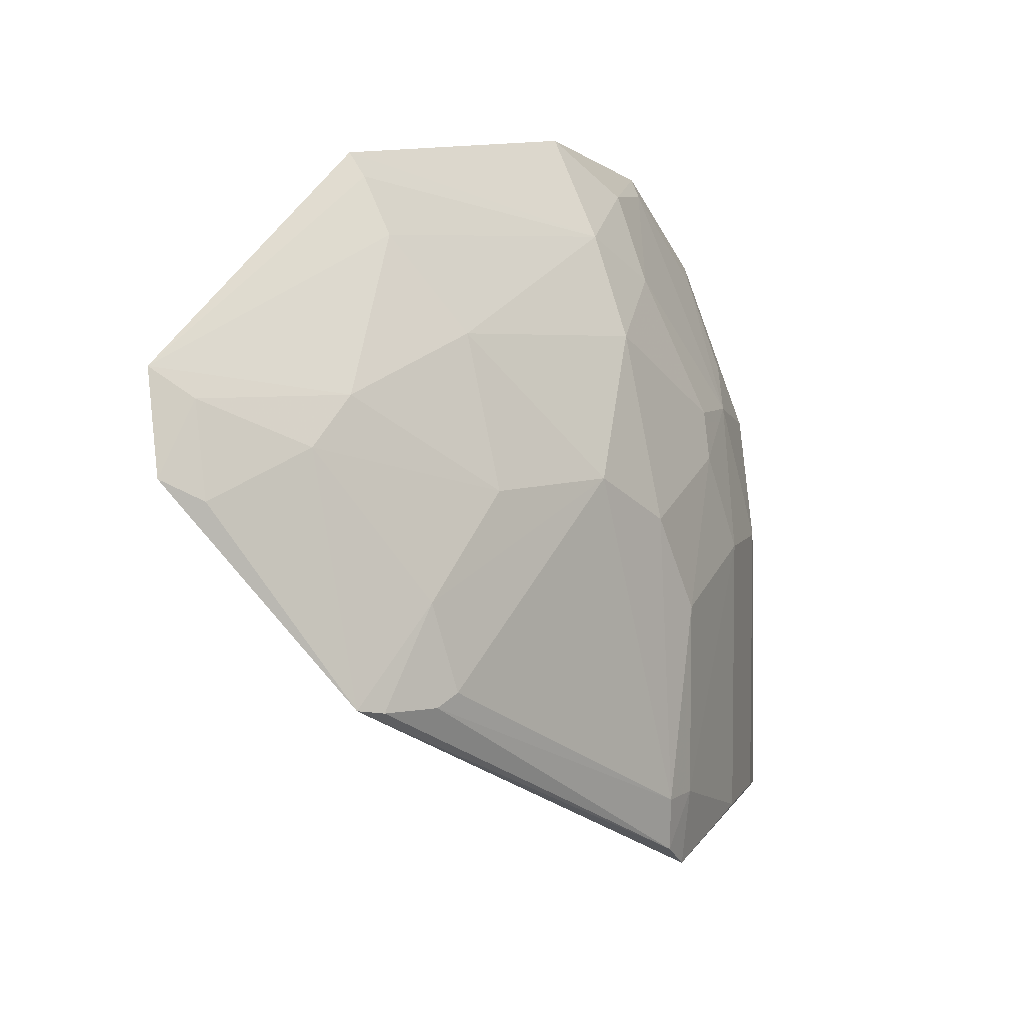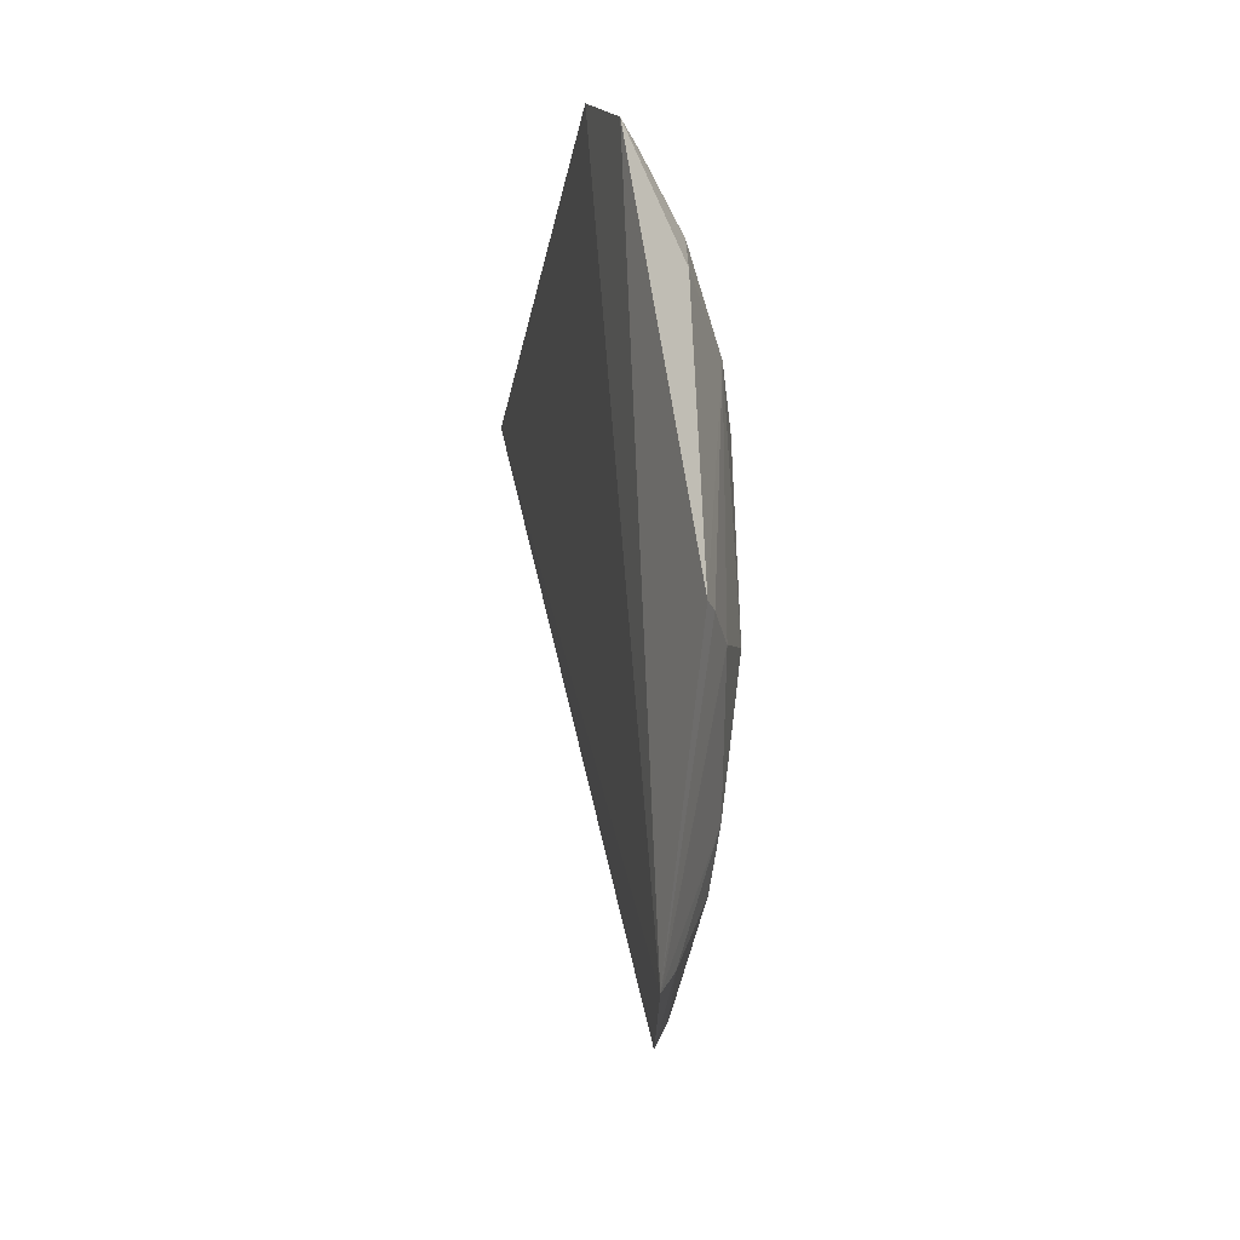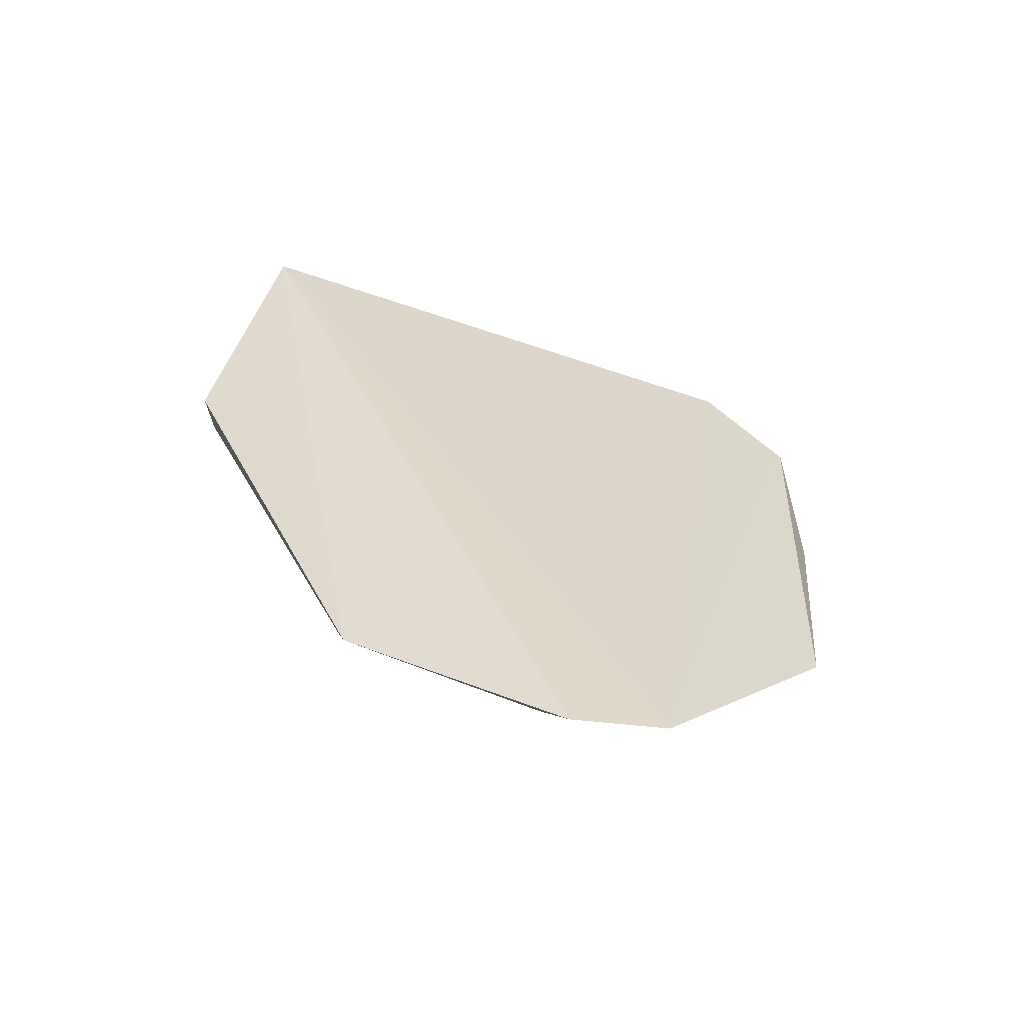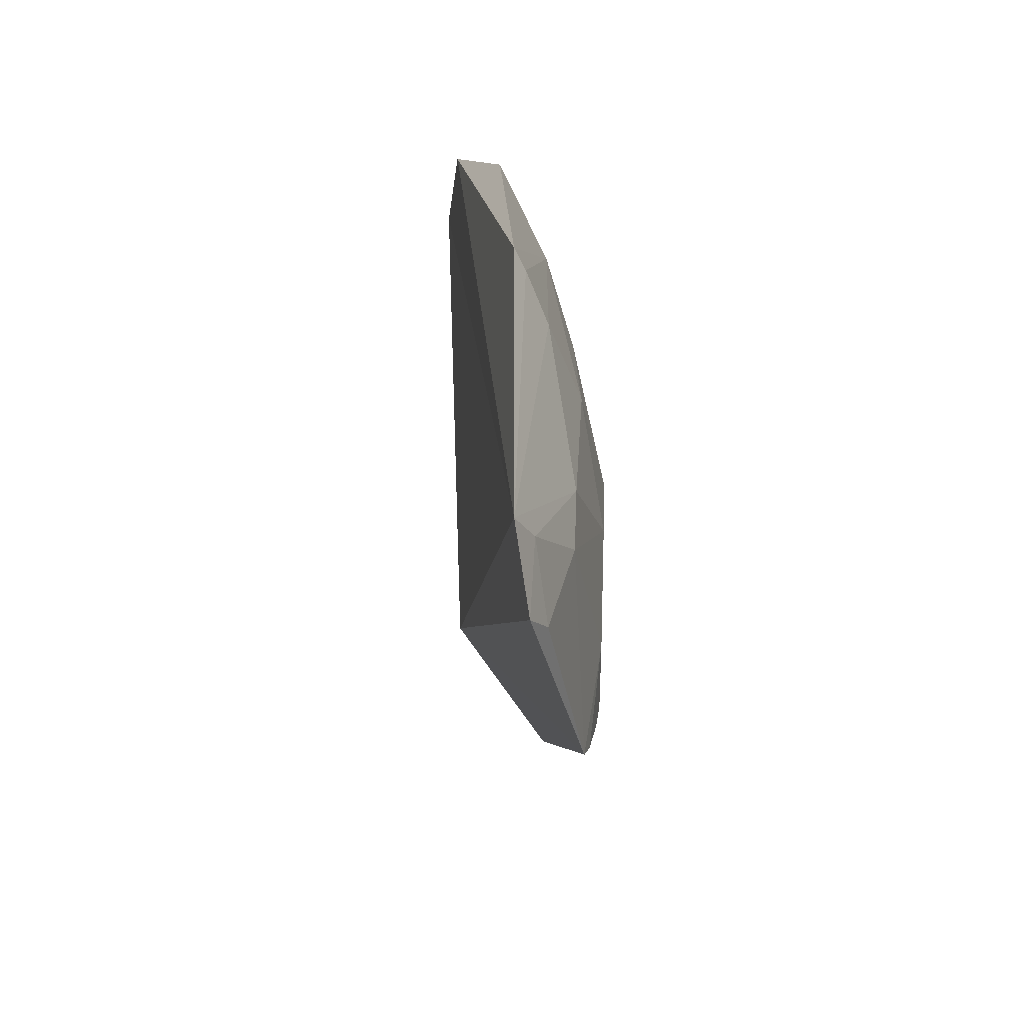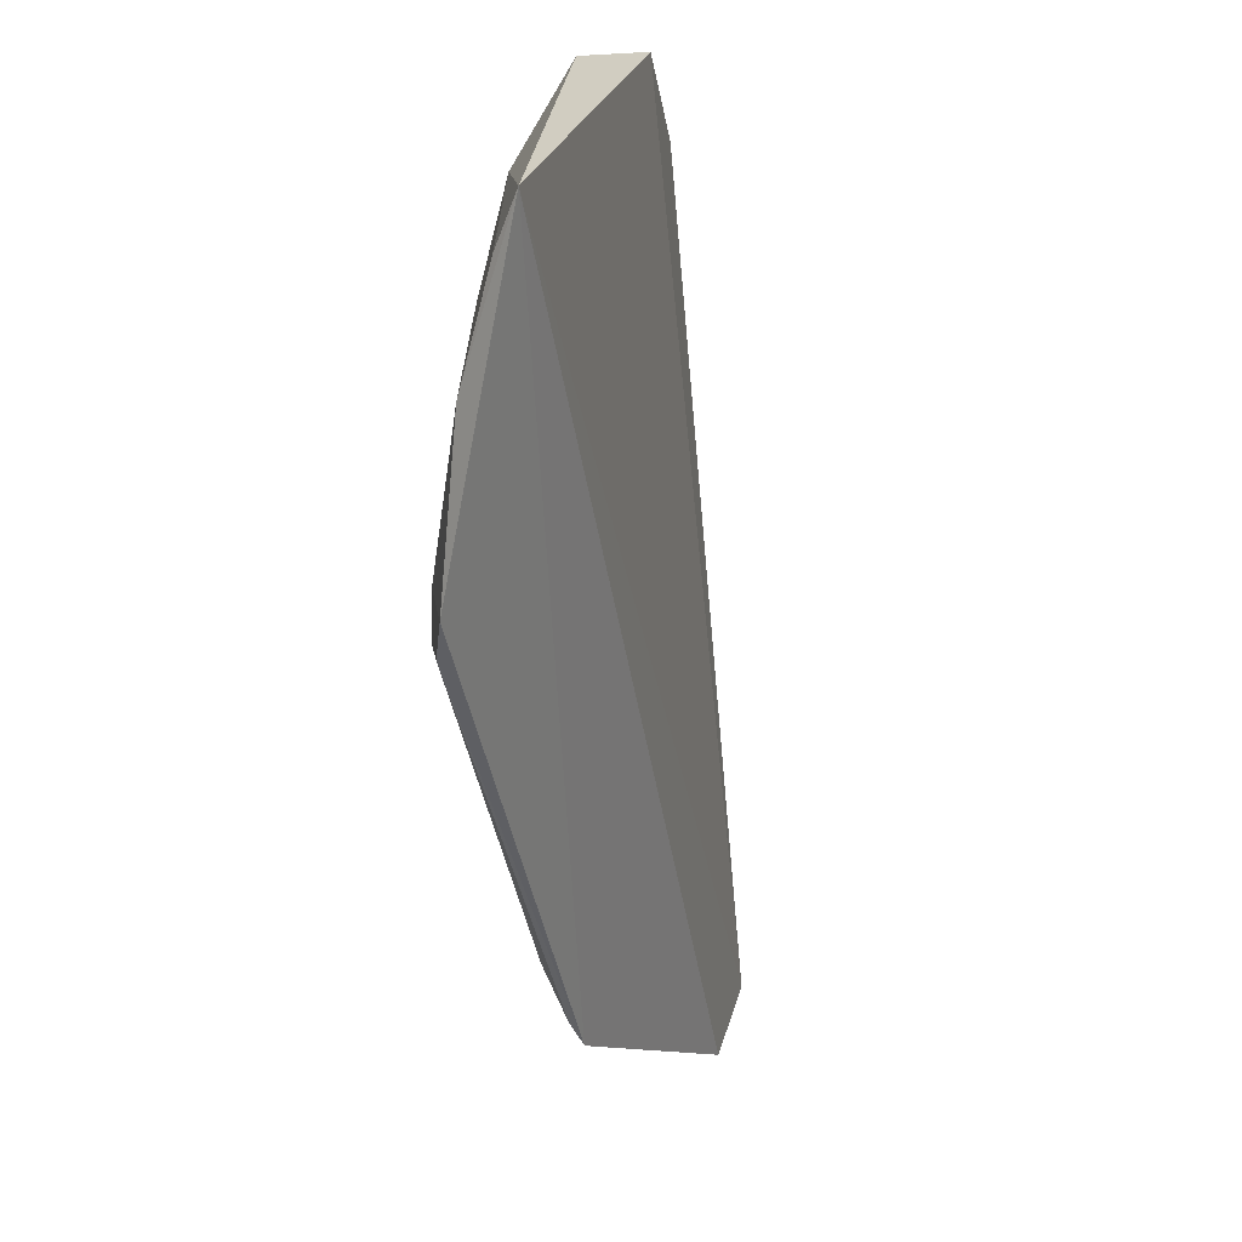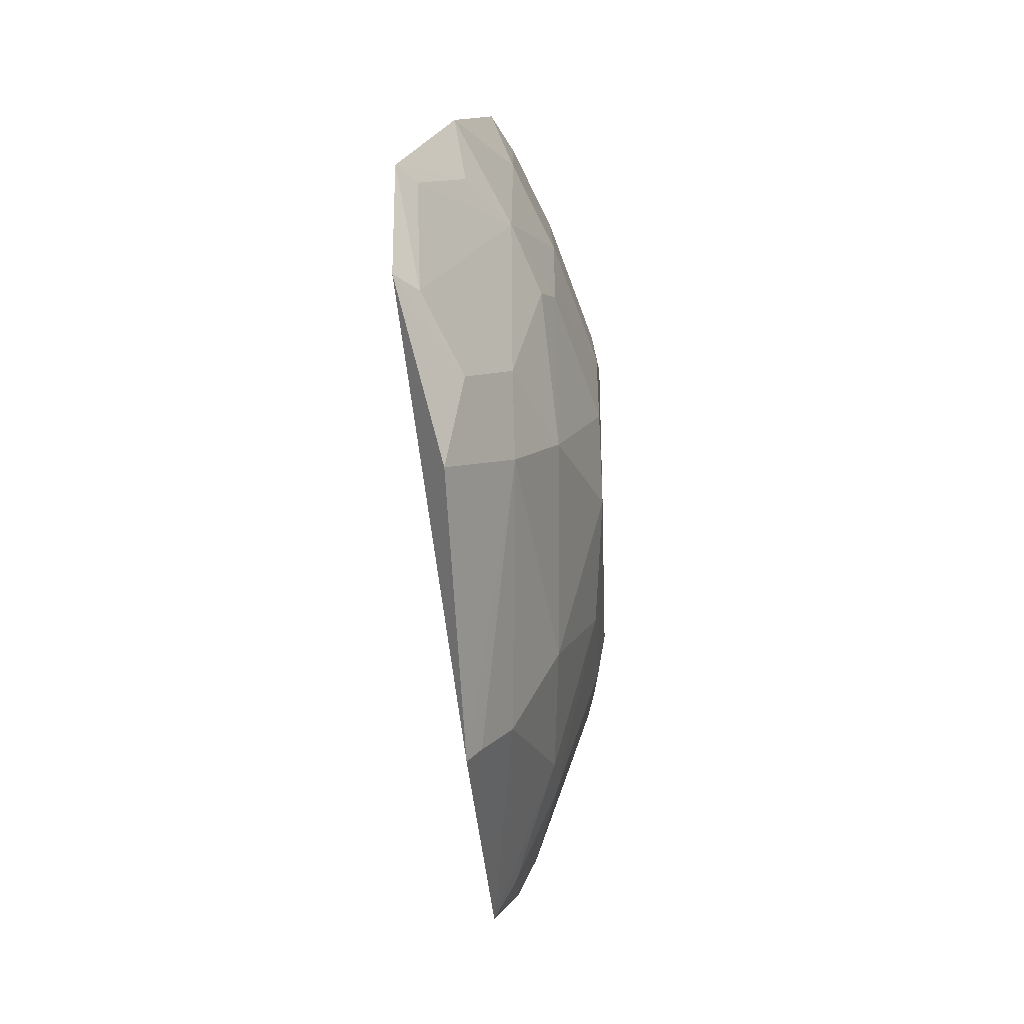
<metadata>
{"format":"obj","ext":"obj","renderer":"f3d","projection":"perspective","resolution":1024,"background":"white","views":[{"elev":6.4,"azim":-136.7,"up":"+Y"},{"elev":-29.1,"azim":161.3,"up":"+Z"},{"elev":-68.5,"azim":63.8,"up":"+Z"},{"elev":-69.0,"azim":172.3,"up":"+Z"},{"elev":-69.7,"azim":12.3,"up":"+Y"},{"elev":13.5,"azim":-179.9,"up":"+Z"}]}
</metadata>
<code>
v -0.01681 0.009472 0.0284
v -0.01872 -0.003277 0.02893
v -0.01888 0.007773 0.01013
v -0.01948 0.005726 0.009843
v -0.02152 0.00516 0.01997
v -0.02034 0.003073 0.02597
v -0.02154 -0.003212 0.02221
v -0.01791 0.01235 0.0224
v -0.02034 0.007133 0.01388
v -0.01797 0.005625 0.02919
v -0.02153 0.001085 0.0136
v -0.02147 0.002089 0.023
v -0.02033 -0.003072 0.026
v -0.01684 0.01159 0.02631
v -0.01932 0.009234 0.0239
v -0.02041 0.006184 0.01281
v -0.01833 0.01188 0.01575
v -0.01933 0.003071 0.02798
v -0.02179 0.001285 0.01533
v -0.02137 0.001194 0.01303
v -0.02127 -0.003722 0.02298
v -0.0215 -0.00204 0.02295
v -0.01938 0.01021 0.02211
v -0.01832 0.01112 0.02409
v -0.01929 0.006184 0.02683
v -0.0194 0.007158 0.01082
v -0.01933 0.01022 0.0159
v -0.01932 -0.003088 0.02802
v -0.02173 0.001042 0.01482
v -0.02155 0.003091 0.01487
v -0.02172 -0.002041 0.02203
v -0.01993 0.005281 0.0106
v -0.02038 0.008051 0.022
v -0.01739 0.01119 0.02592
v -0.01825 0.007079 0.02794
v -0.01865 0.01139 0.01585
v -0.0204 0.008237 0.01704
v -0.02139 0.00511 0.01694
v -0.02146 0.004134 0.02191
v -0.01999 0.006199 0.02523
v -0.01726 0.009118 0.028
v -0.02033 0.005187 0.025
f 1 2 3
f 3 2 4
f 10 2 1
f 14 1 3
f 17 14 3
f 17 8 14
f 18 2 10
f 20 4 2
f 20 7 11
f 21 2 13
f 21 20 2
f 21 7 20
f 22 21 13
f 22 7 21
f 22 13 6
f 22 6 12
f 23 8 17
f 24 14 8
f 24 23 15
f 24 8 23
f 25 18 10
f 25 6 18
f 26 16 9
f 26 9 3
f 26 3 4
f 27 3 9
f 28 13 2
f 28 2 18
f 28 18 6
f 28 6 13
f 29 11 7
f 30 29 19
f 30 11 29
f 30 20 11
f 30 16 20
f 30 19 5
f 31 5 19
f 31 22 12
f 31 7 22
f 31 29 7
f 31 19 29
f 32 20 16
f 32 4 20
f 32 26 4
f 32 16 26
f 33 15 23
f 34 1 14
f 34 14 24
f 34 24 15
f 34 15 25
f 35 25 10
f 35 10 1
f 36 17 3
f 36 3 27
f 36 27 23
f 36 23 17
f 37 27 9
f 37 5 33
f 37 33 23
f 37 23 27
f 38 9 16
f 38 16 30
f 38 37 9
f 38 30 5
f 38 5 37
f 39 31 12
f 39 5 31
f 39 33 5
f 40 25 15
f 40 15 33
f 41 34 25
f 41 25 35
f 41 35 1
f 41 1 34
f 42 39 12
f 42 12 6
f 42 6 25
f 42 25 40
f 42 40 33
f 42 33 39

</code>
